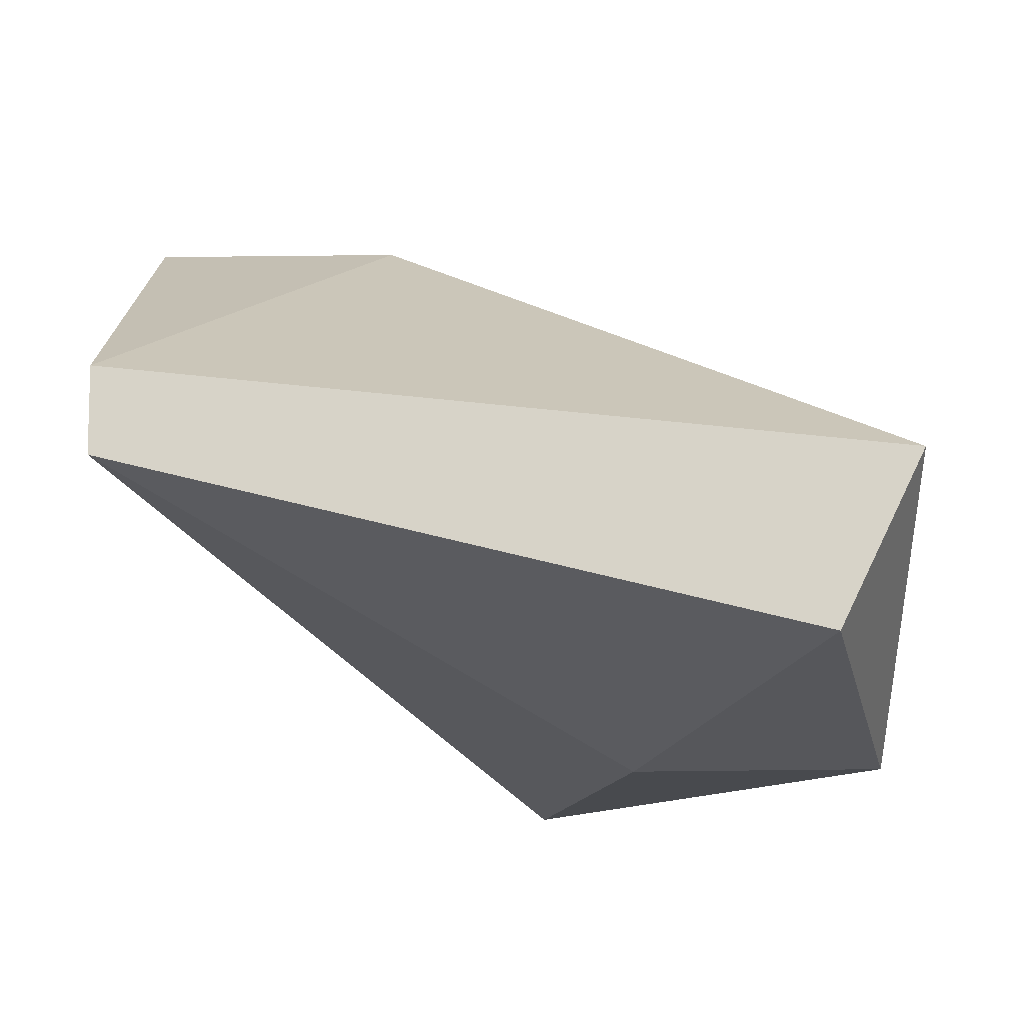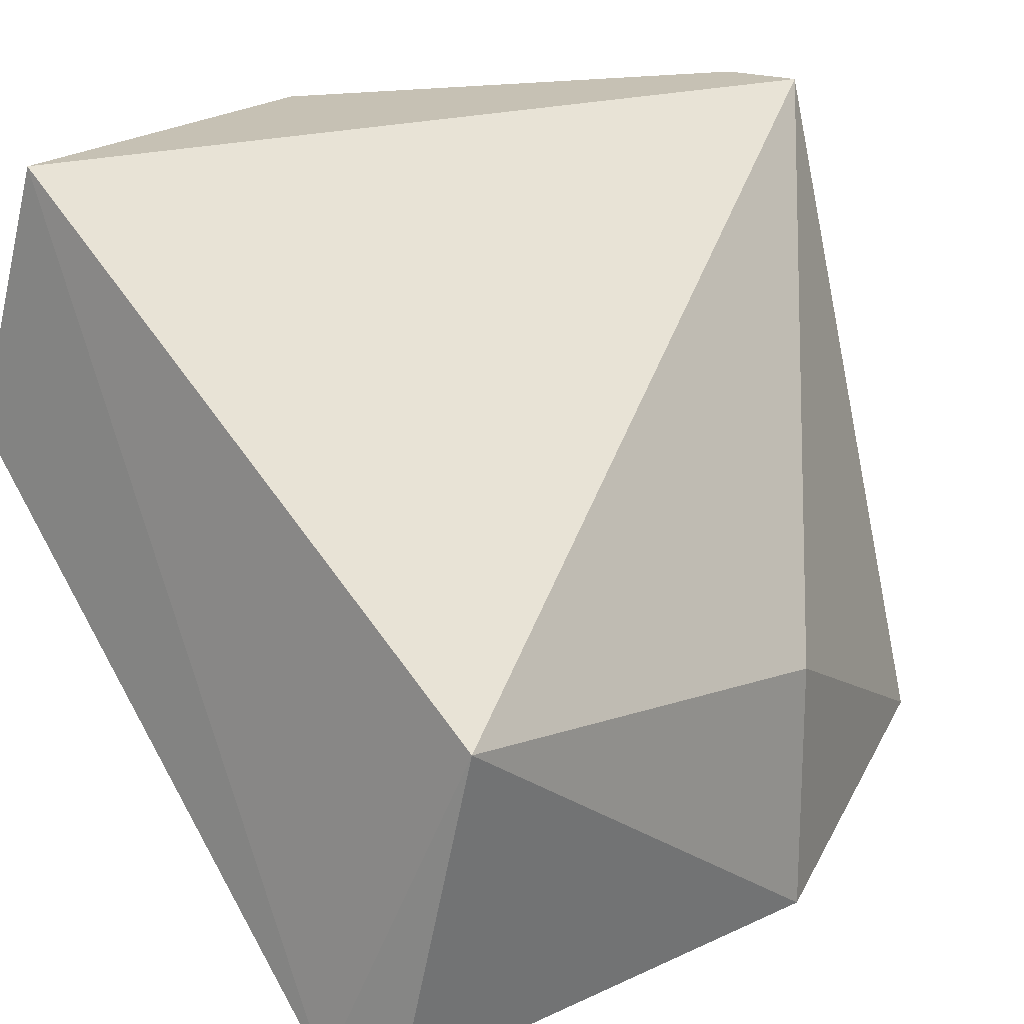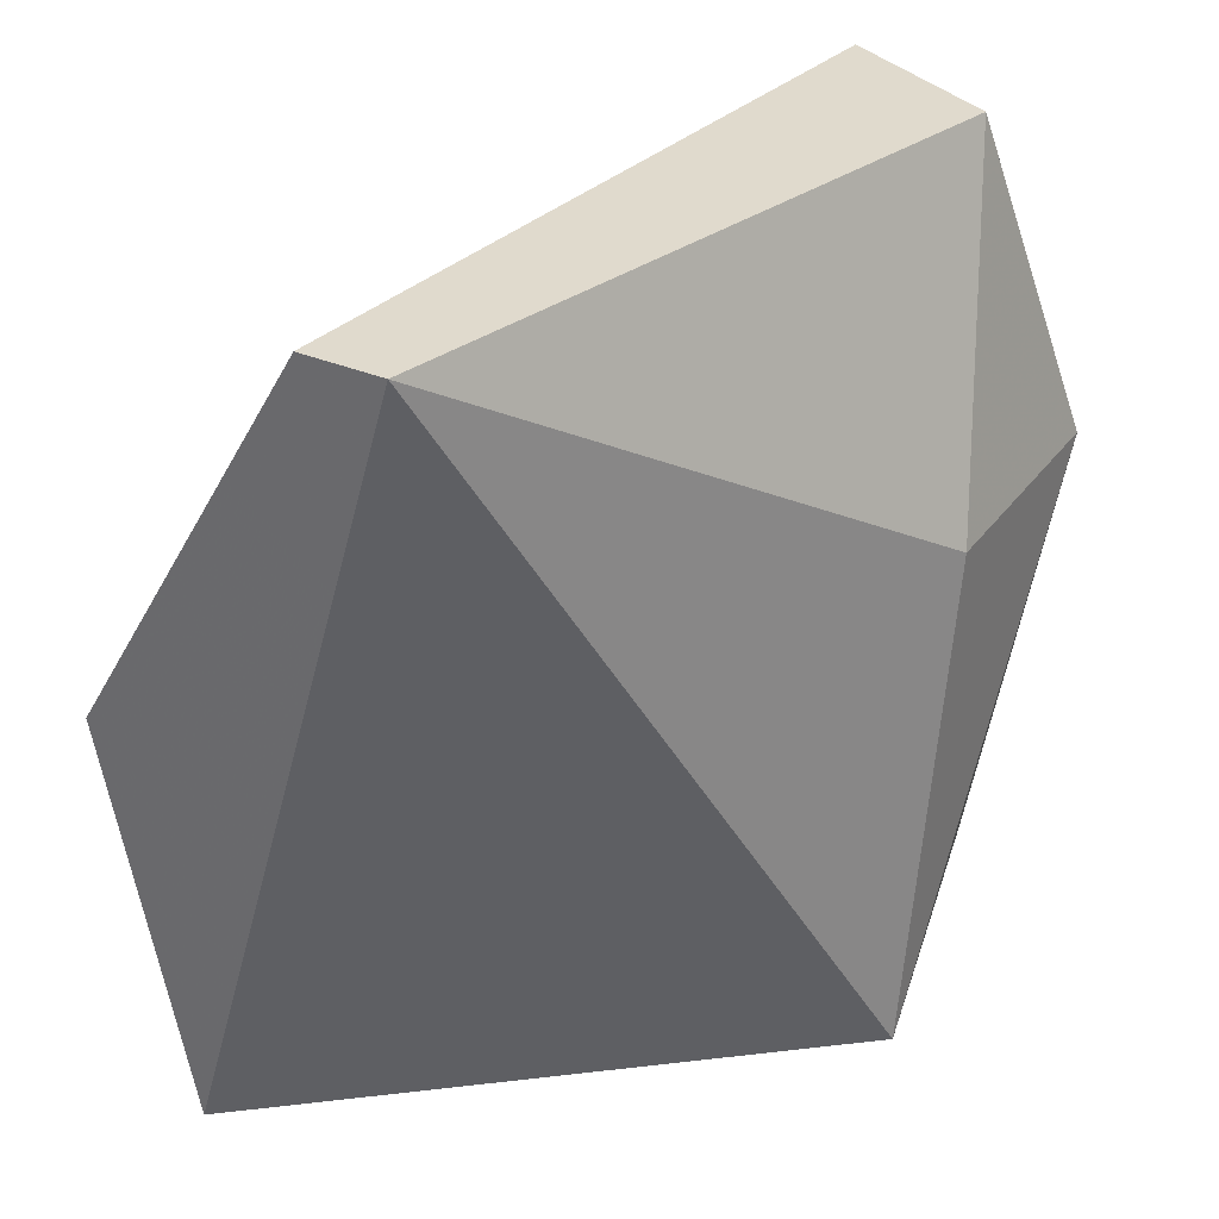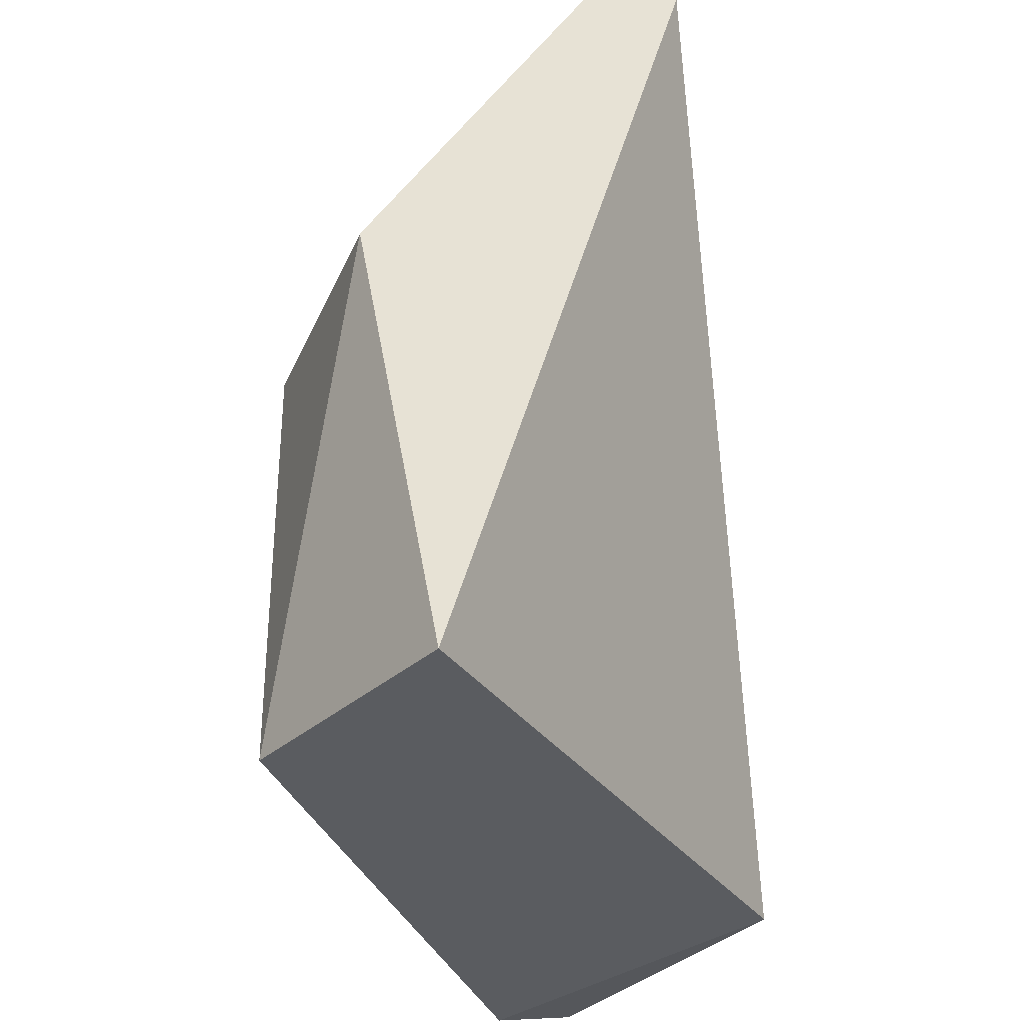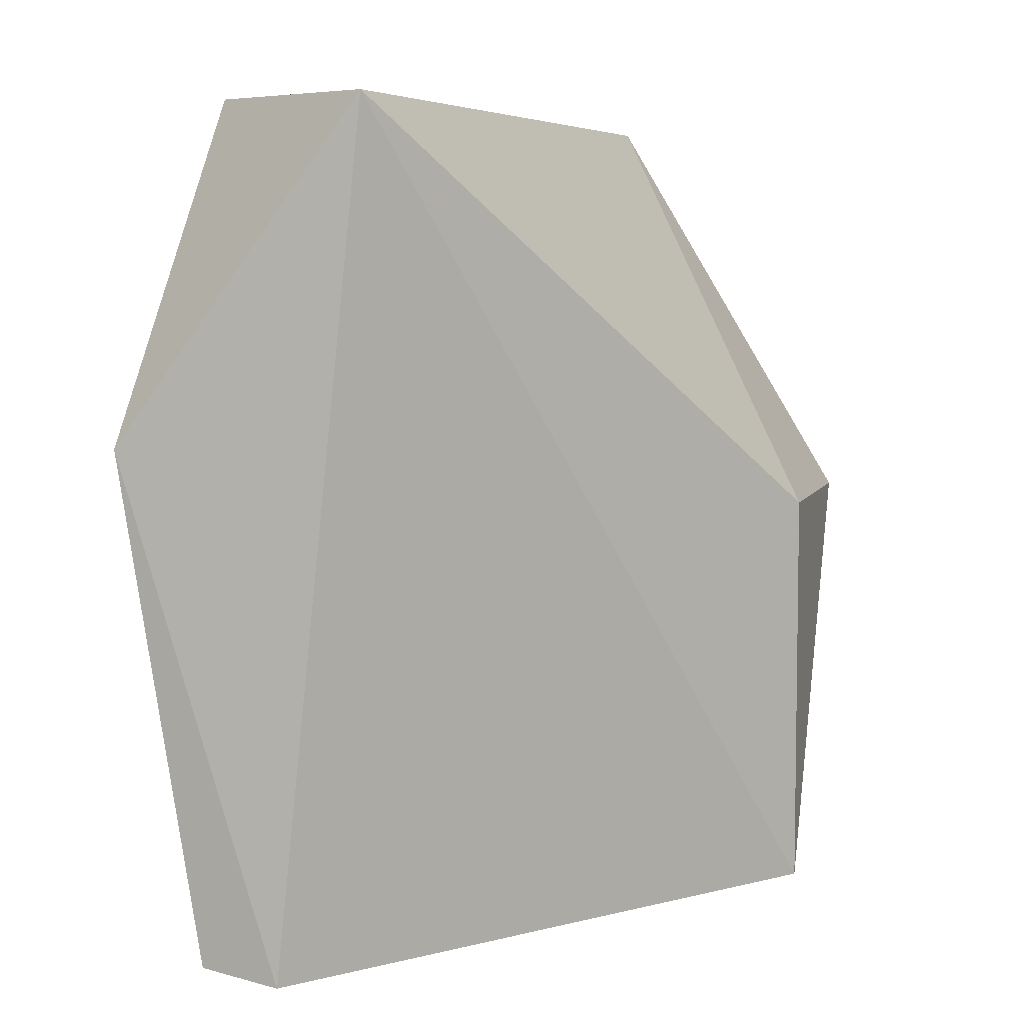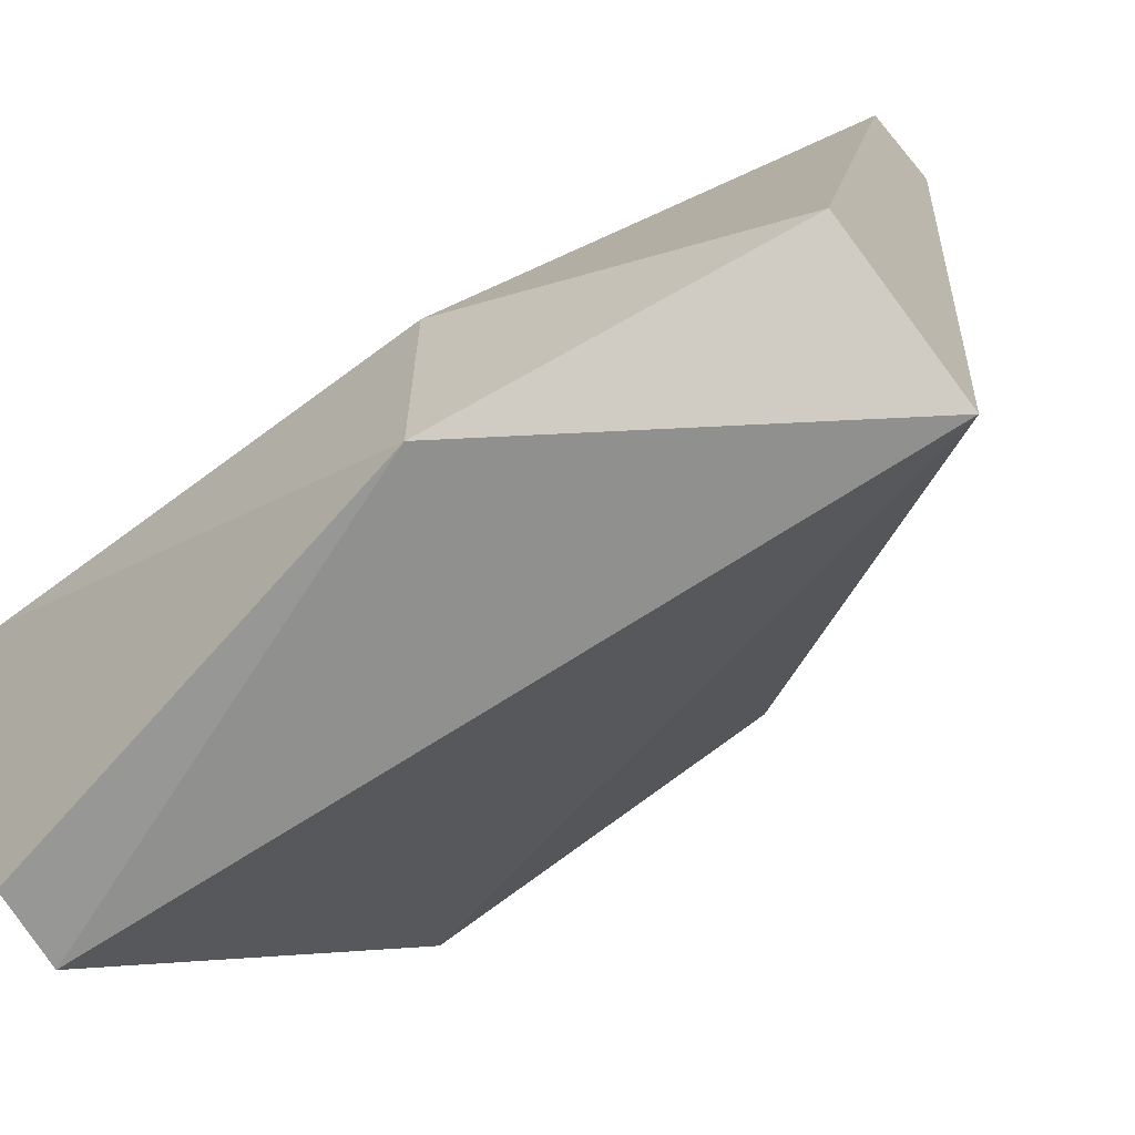
<metadata>
{"format":"obj","ext":"obj","renderer":"f3d","projection":"perspective","resolution":1024,"background":"white","views":[{"elev":76.9,"azim":-90.6,"up":"+Z"},{"elev":18.6,"azim":-141.0,"up":"+Y"},{"elev":33.0,"azim":-149.3,"up":"+Z"},{"elev":-32.9,"azim":159.3,"up":"+Z"},{"elev":5.9,"azim":15.3,"up":"+Z"},{"elev":-64.2,"azim":-50.2,"up":"+Y"}]}
</metadata>
<code>
v -0.01765 -0.009161 -0.02795
v -0.01134 -0.001507 -0.02153
v -0.01134 -0.001507 -0.02779
v -0.01134 0.002246 -0.02153
v -0.0201 -0.005258 -0.02028
v -0.0201 -0.009012 -0.02028
v -0.0201 -0.004007 -0.02779
v -0.01885 -0.007759 -0.01528
v -0.01885 -0.009012 -0.02779
v -0.0126 0.002246 -0.02779
v -0.0151 0.002246 -0.01528
v -0.01635 0.002246 -0.01528
v -0.01635 -0.009012 -0.01528
f 8 5 6
f 13 1 3
f 1 9 7
f 13 11 8
f 3 1 10
f 1 7 10
f 10 11 4
f 3 10 4
f 8 11 12
f 11 10 12
f 10 7 12
f 8 12 5
f 12 7 5
f 11 13 2
f 13 3 2
f 4 11 2
f 3 4 2
f 9 1 6
f 1 13 6
f 7 9 6
f 13 8 6
f 5 7 6

</code>
